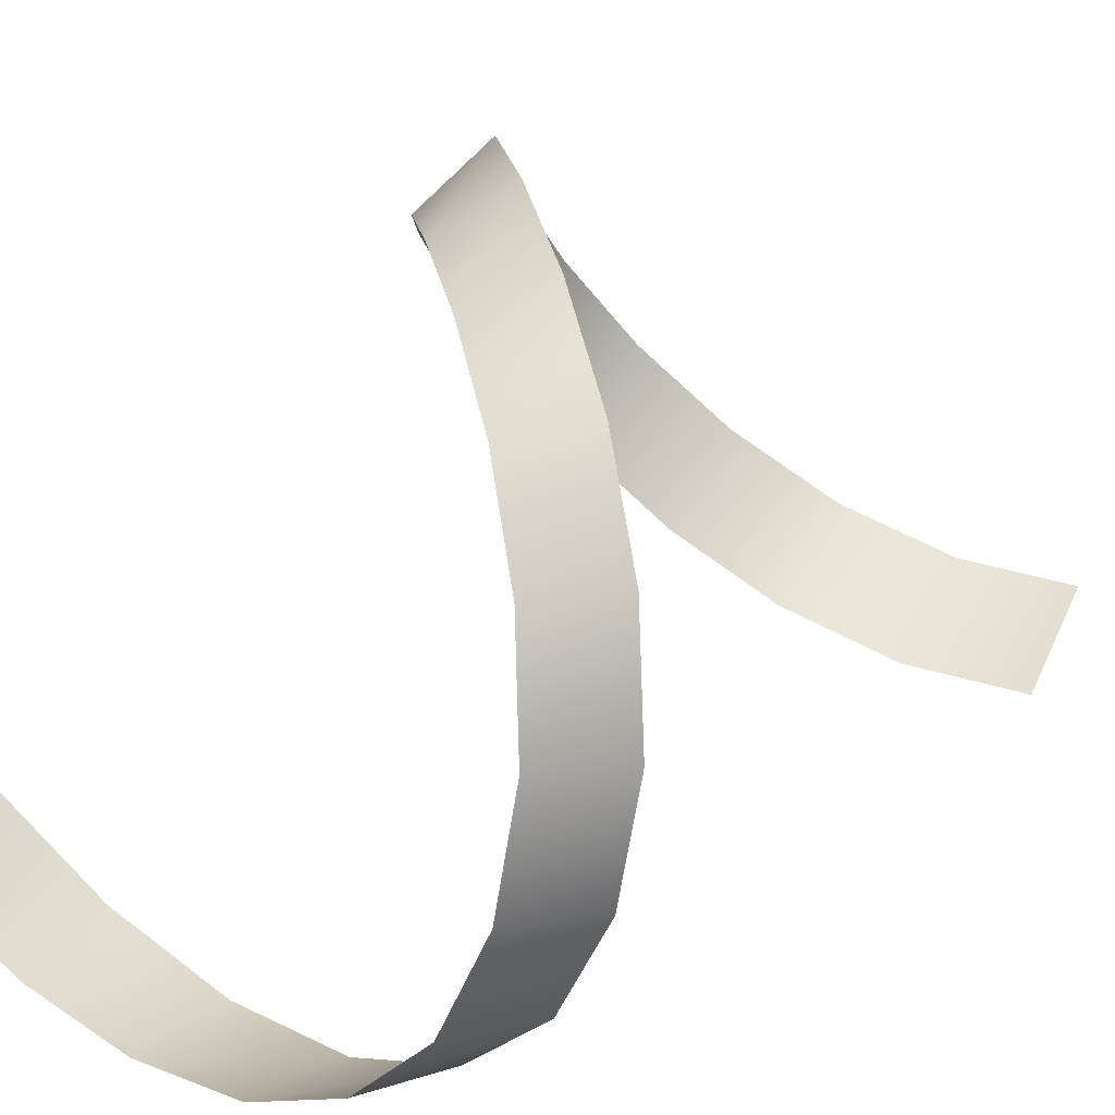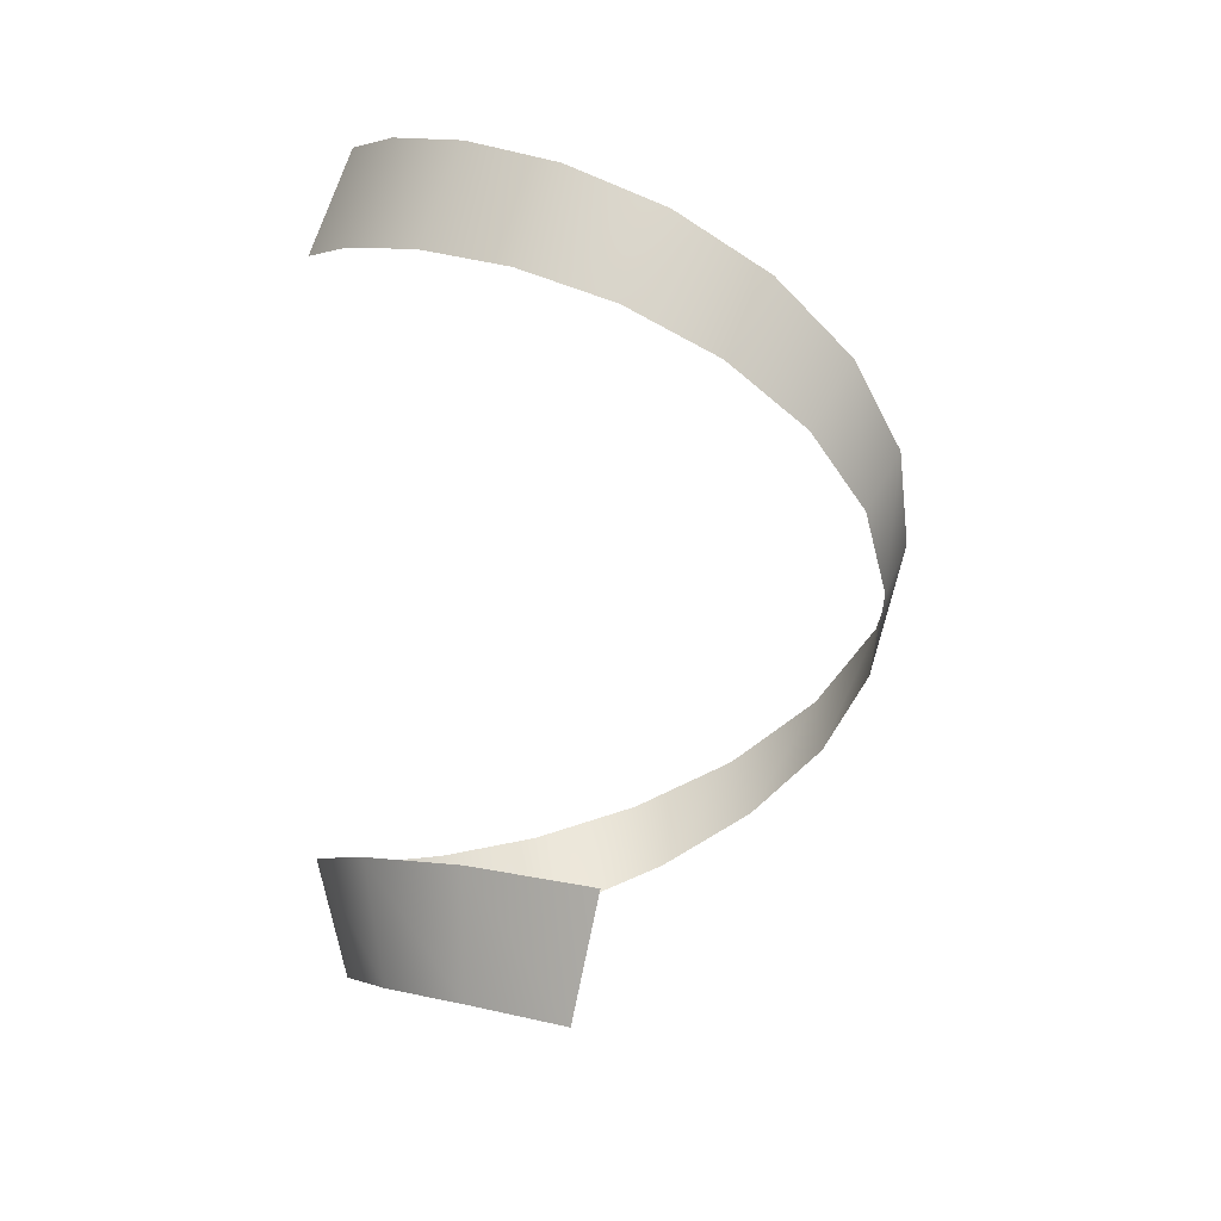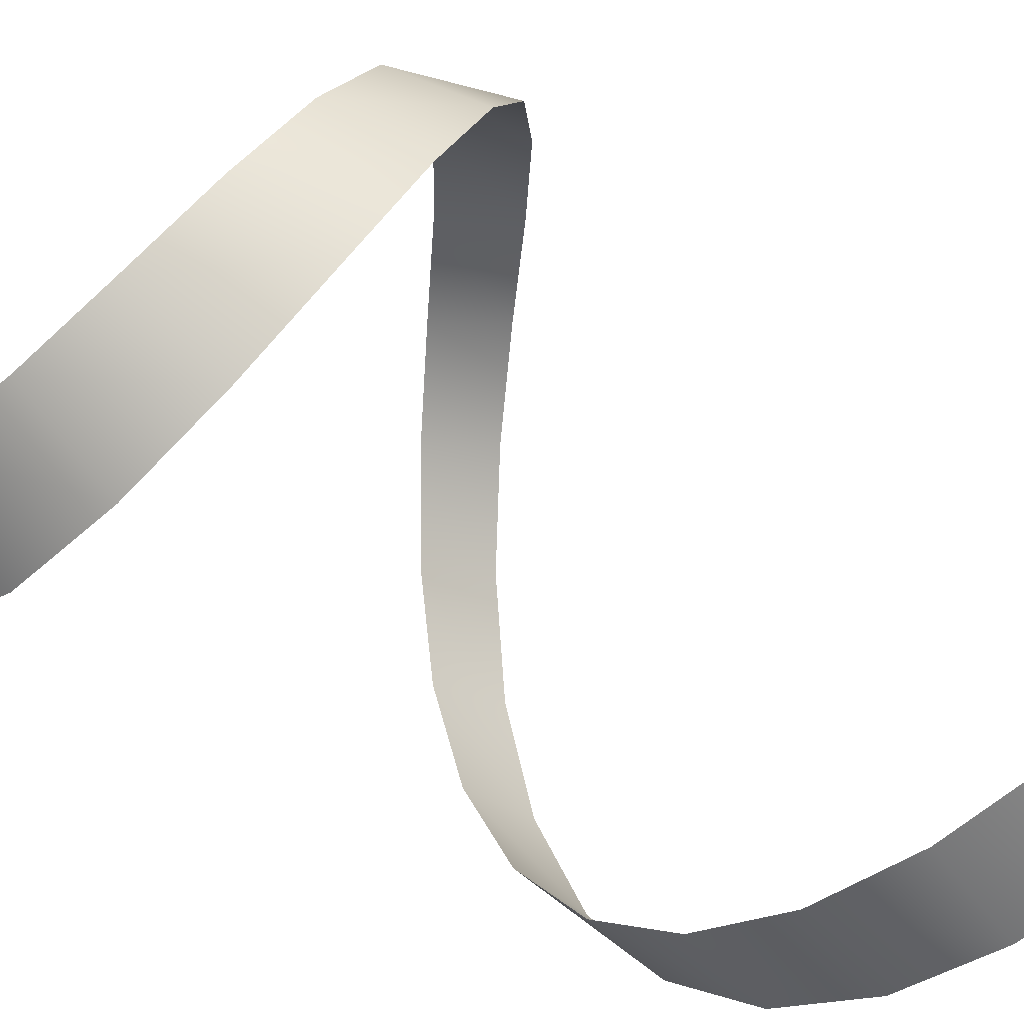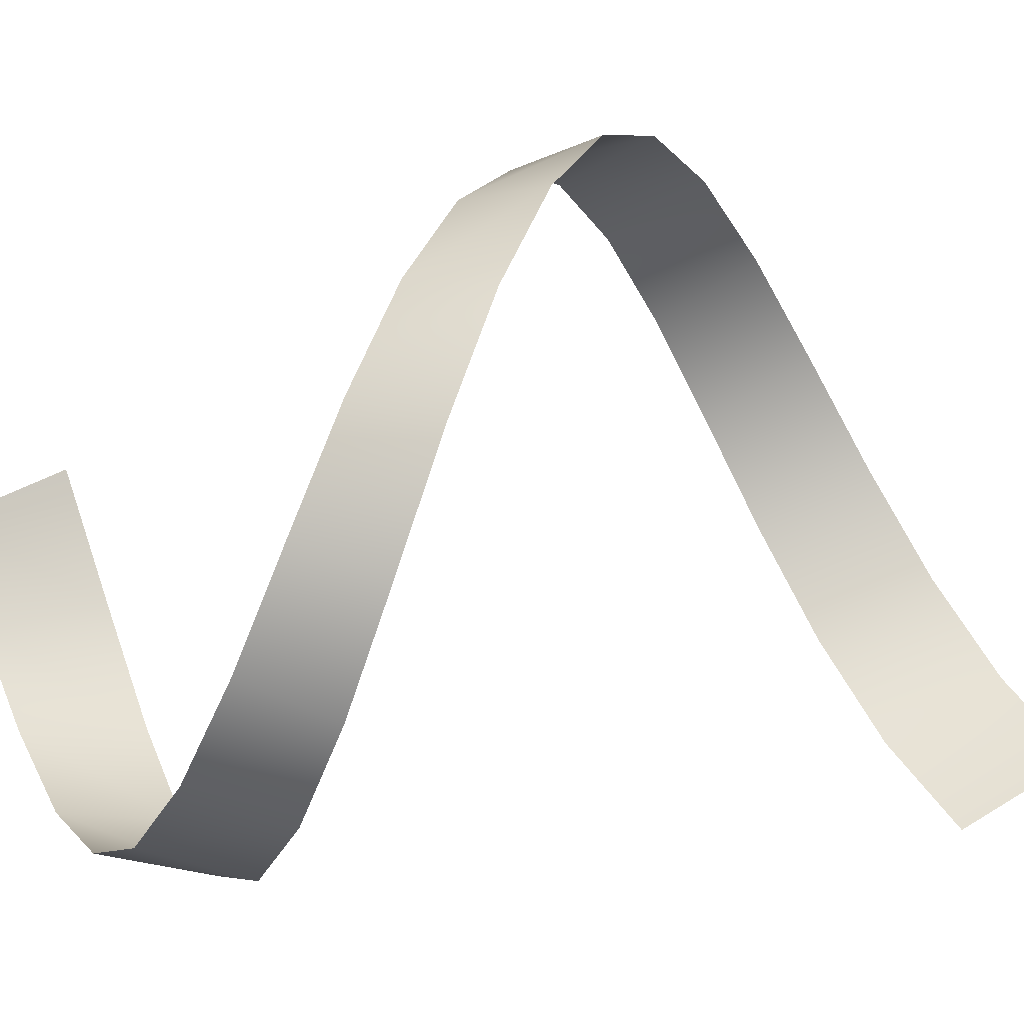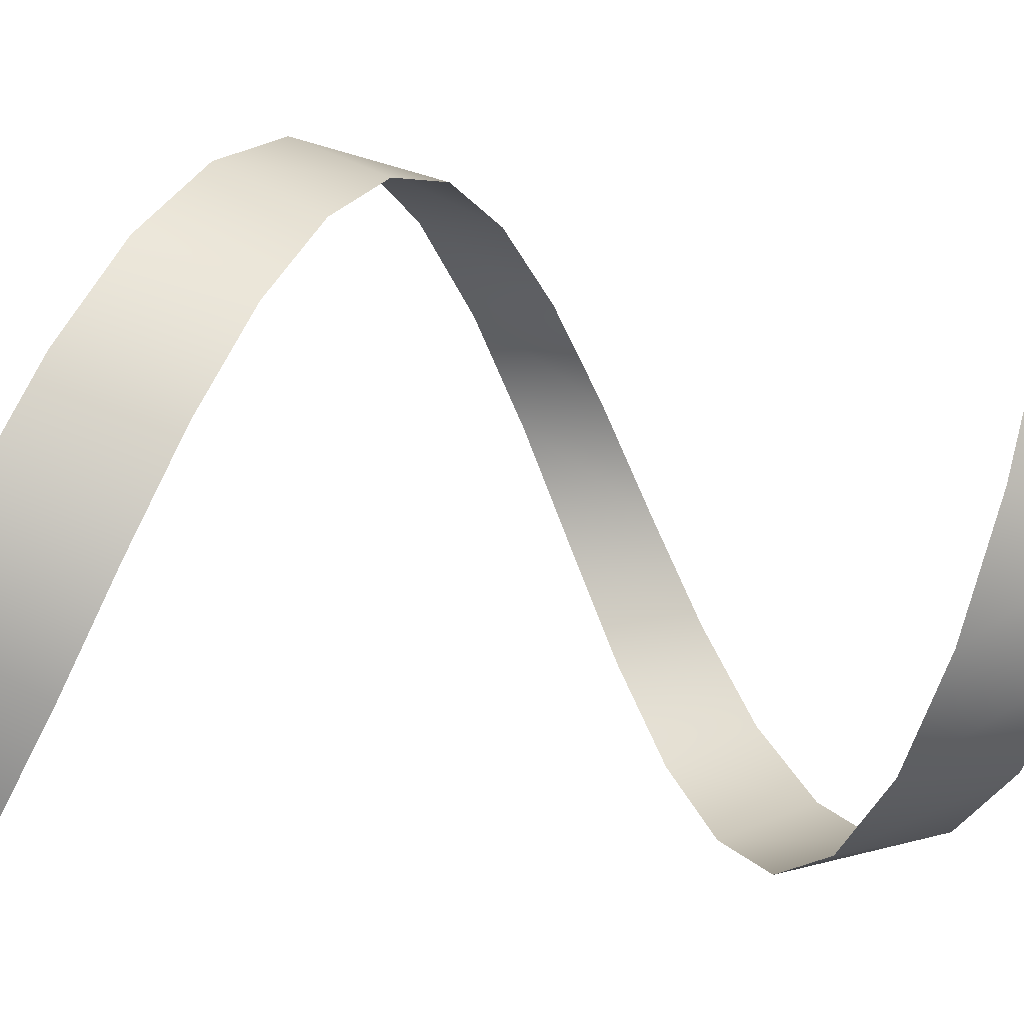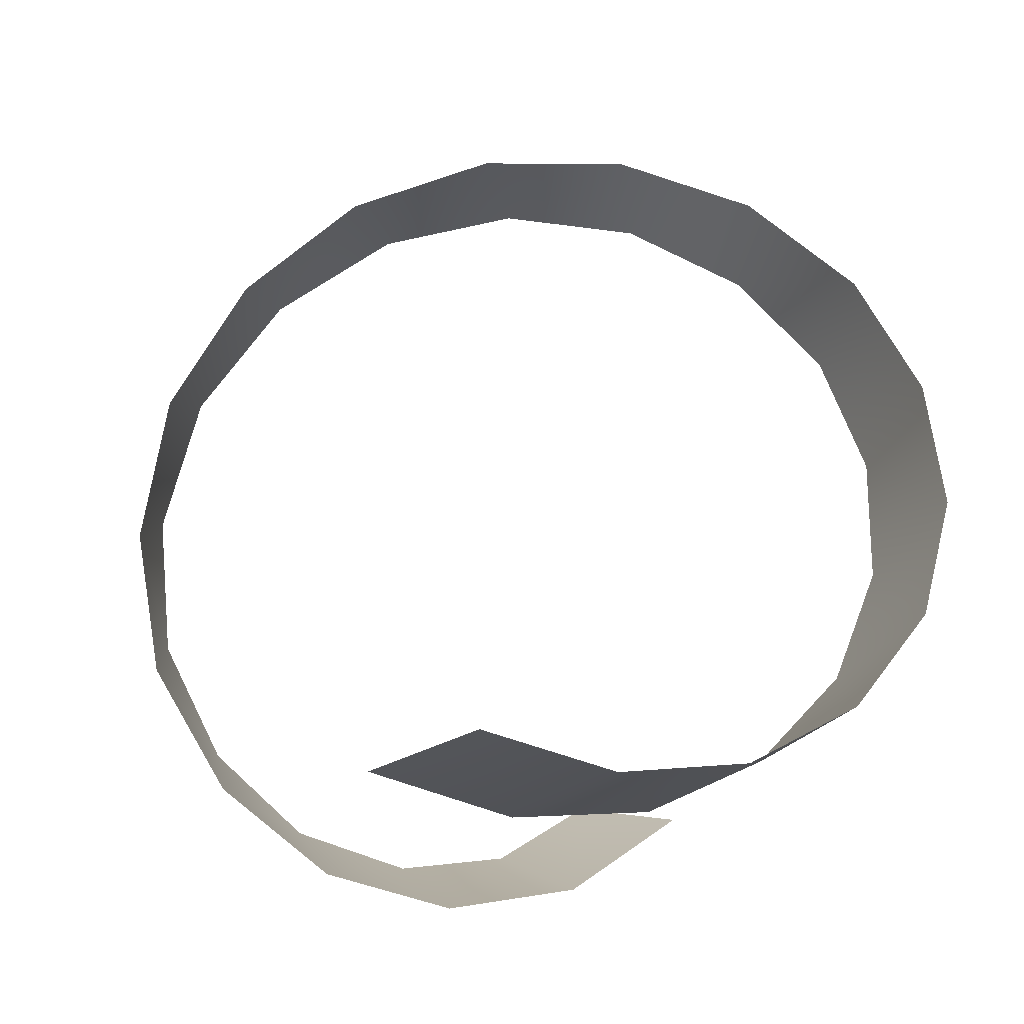
<metadata>
{"format":"obj","ext":"obj","renderer":"f3d","projection":"perspective","resolution":1024,"background":"white","views":[{"elev":47.1,"azim":-127.4,"up":"+Y"},{"elev":-25.1,"azim":50.2,"up":"+Z"},{"elev":-60.9,"azim":-118.5,"up":"+Y"},{"elev":53.4,"azim":-93.4,"up":"+Y"},{"elev":-71.7,"azim":89.4,"up":"+Y"},{"elev":-15.1,"azim":-8.3,"up":"+Y"}]}
</metadata>
<code>
g Plane004
v 0.04314 -0.1403 0.009496
v 0.07581 -0.1675 0.0749
v 0.09467 -0.1064 -0.008541
v 0.1388 -0.1223 0.05501
v 0.001499 -0.1827 0.09629
v -0.01795 -0.1508 0.03032
v -0.06976 -0.1679 0.118
v -0.08031 -0.1351 0.05403
v -0.1295 -0.1258 0.1411
v -0.1297 -0.09593 0.07909
v -0.1683 -0.06544 0.1646
v -0.1607 -0.04029 0.1057
v -0.1804 0.003576 0.1886
v -0.1667 0.02426 0.1337
v -0.167 0.07185 0.2133
v -0.1481 0.08635 0.1625
v -0.1287 0.1301 0.2393
v -0.107 0.1356 0.1914
v -0.07292 0.1705 0.266
v -0.05033 0.1666 0.2207
v -0.005738 0.188 0.2941
v 0.01282 0.1744 0.2496
v 0.06234 0.18 0.3231
v 0.07495 0.1584 0.2785
v 0.1232 0.1489 0.3531
v 0.1274 0.1217 0.3072
v 0.1697 0.09754 0.3847
v 0.1632 0.0701 0.3352
v 0.194 0.03416 0.4166
v 0.1788 0.008116 0.3634
v 0.1948 -0.03318 0.4491
v 0.1727 -0.0556 0.3917
v 0.1726 -0.09614 0.4819
v 0.1458 -0.114 0.4202
v 0.1305 -0.1471 0.5148
v 0.101 -0.1607 0.449
v 0.07396 -0.1801 0.5475
v 0.04274 -0.1904 0.4786
v 0.01096 -0.1912 0.5794
v -0.02314 -0.1995 0.5094
v -0.05115 -0.181 0.6104
v -0.08918 -0.1868 0.5415
g Plane004_0
f 3 2 1
f 2 3 4
f 5 1 2
f 1 5 6
f 7 6 5
f 6 7 8
f 9 8 7
f 8 9 10
f 11 10 9
f 10 11 12
f 13 12 11
f 12 13 14
f 15 14 13
f 14 15 16
f 17 16 15
f 16 17 18
f 19 18 17
f 18 19 20
f 21 20 19
f 20 21 22
f 23 22 21
f 22 23 24
f 25 24 23
f 24 25 26
f 27 26 25
f 26 27 28
f 29 28 27
f 28 29 30
f 31 30 29
f 30 31 32
f 33 32 31
f 32 33 34
f 35 34 33
f 34 35 36
f 37 36 35
f 36 37 38
f 39 38 37
f 38 39 40
f 41 40 39
f 40 41 42

</code>
